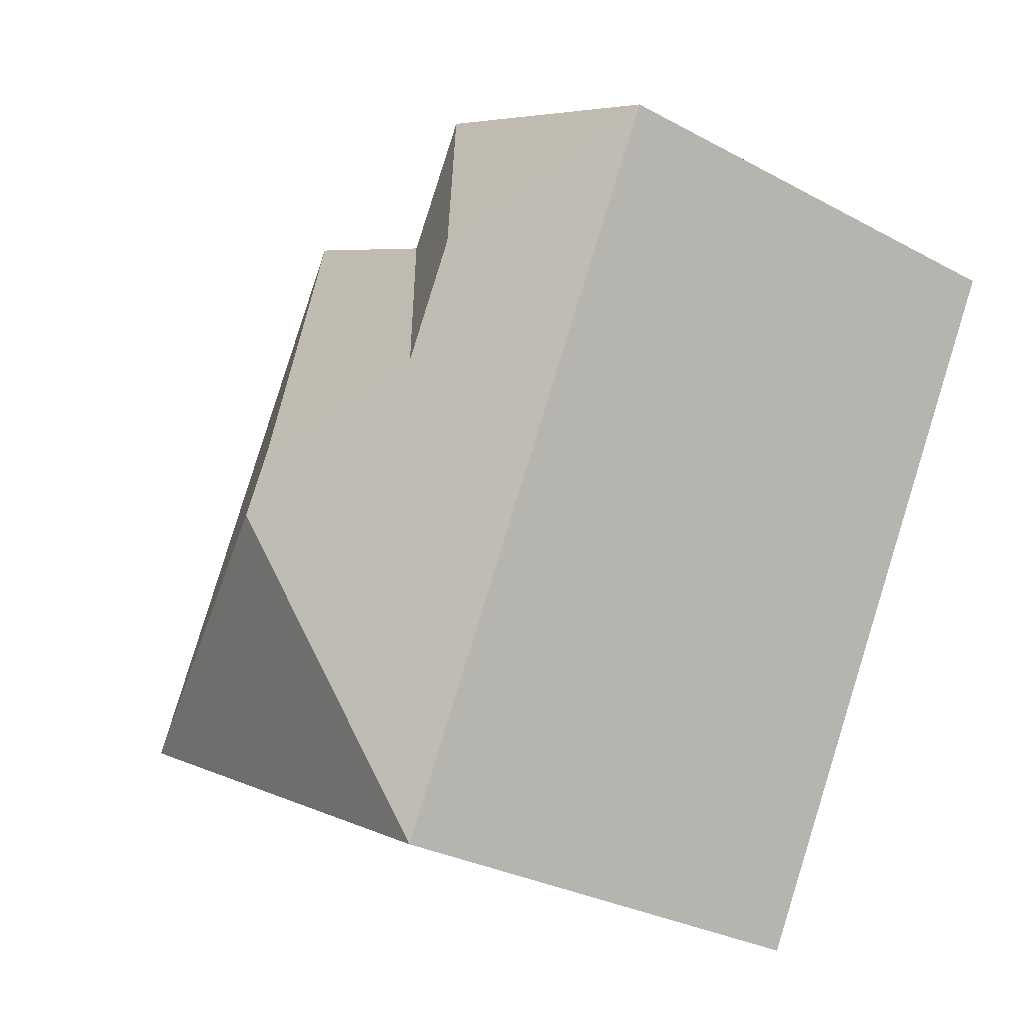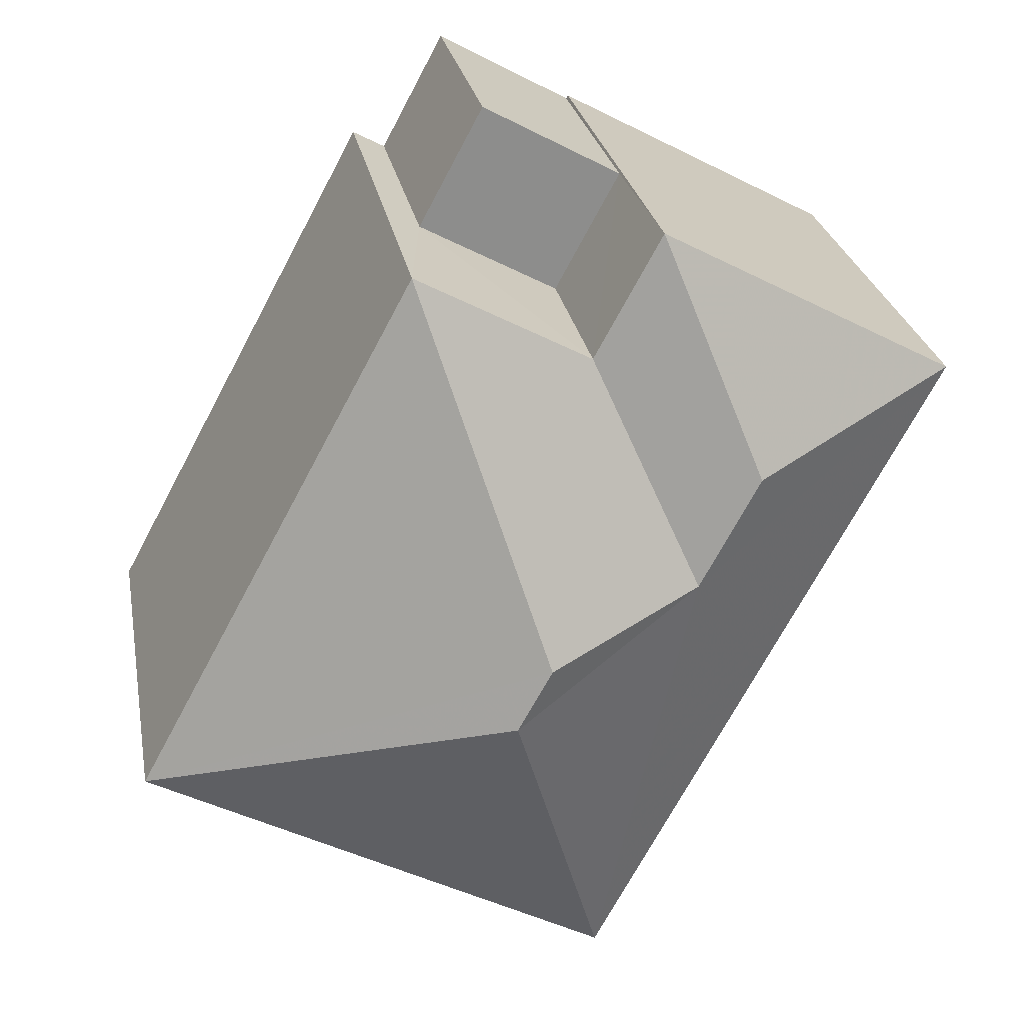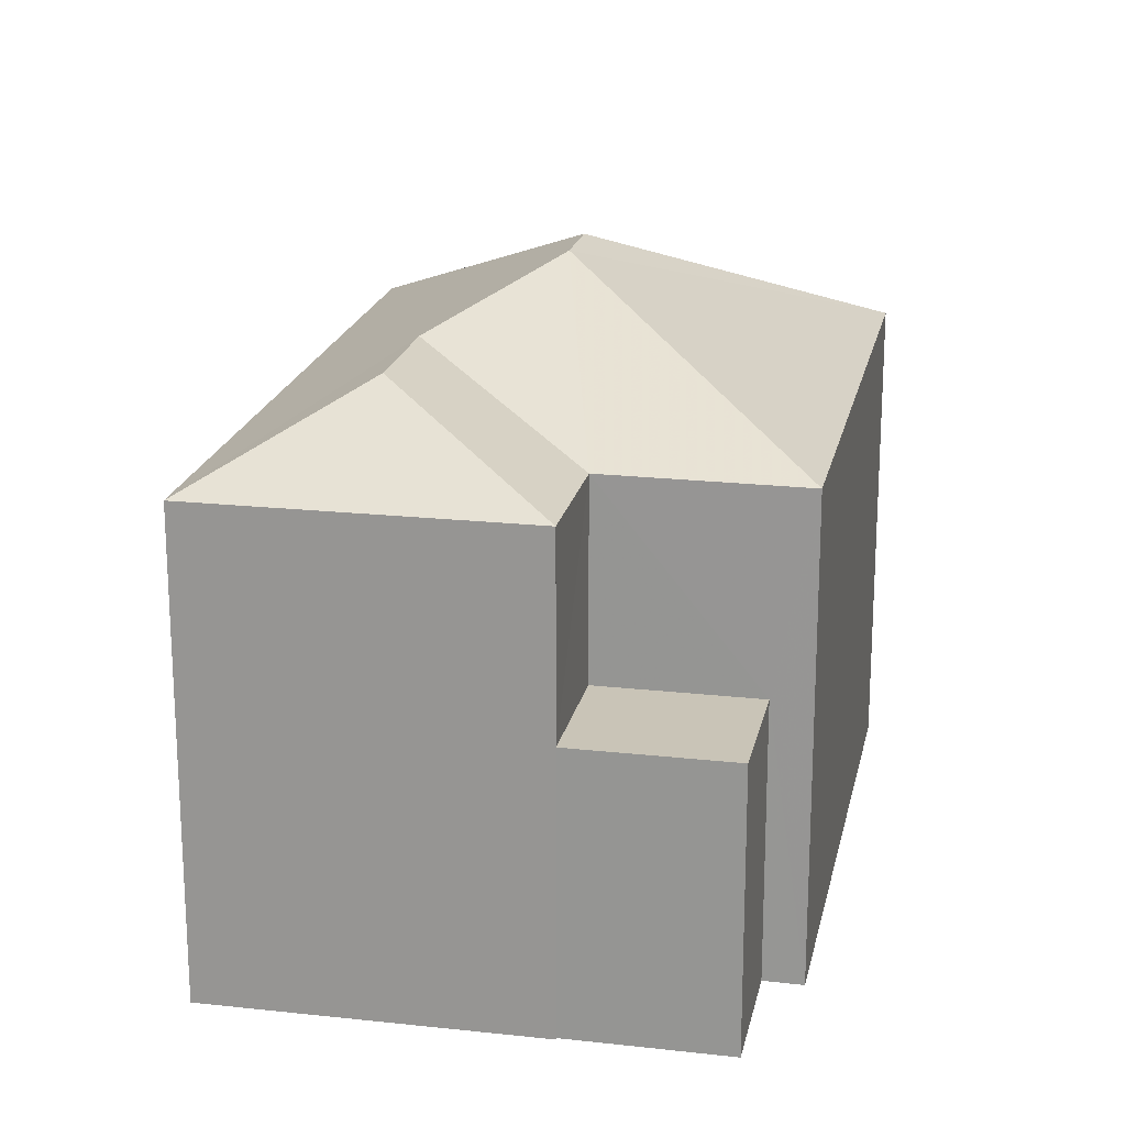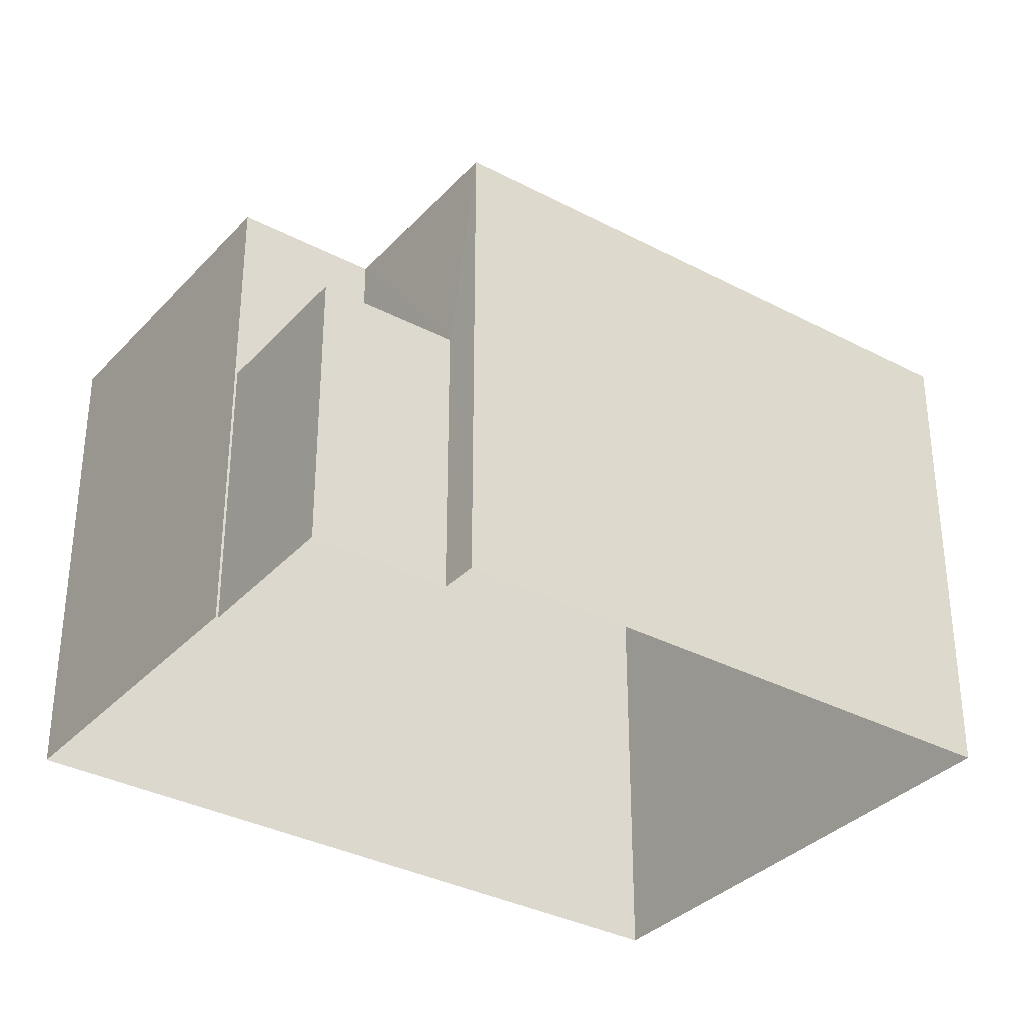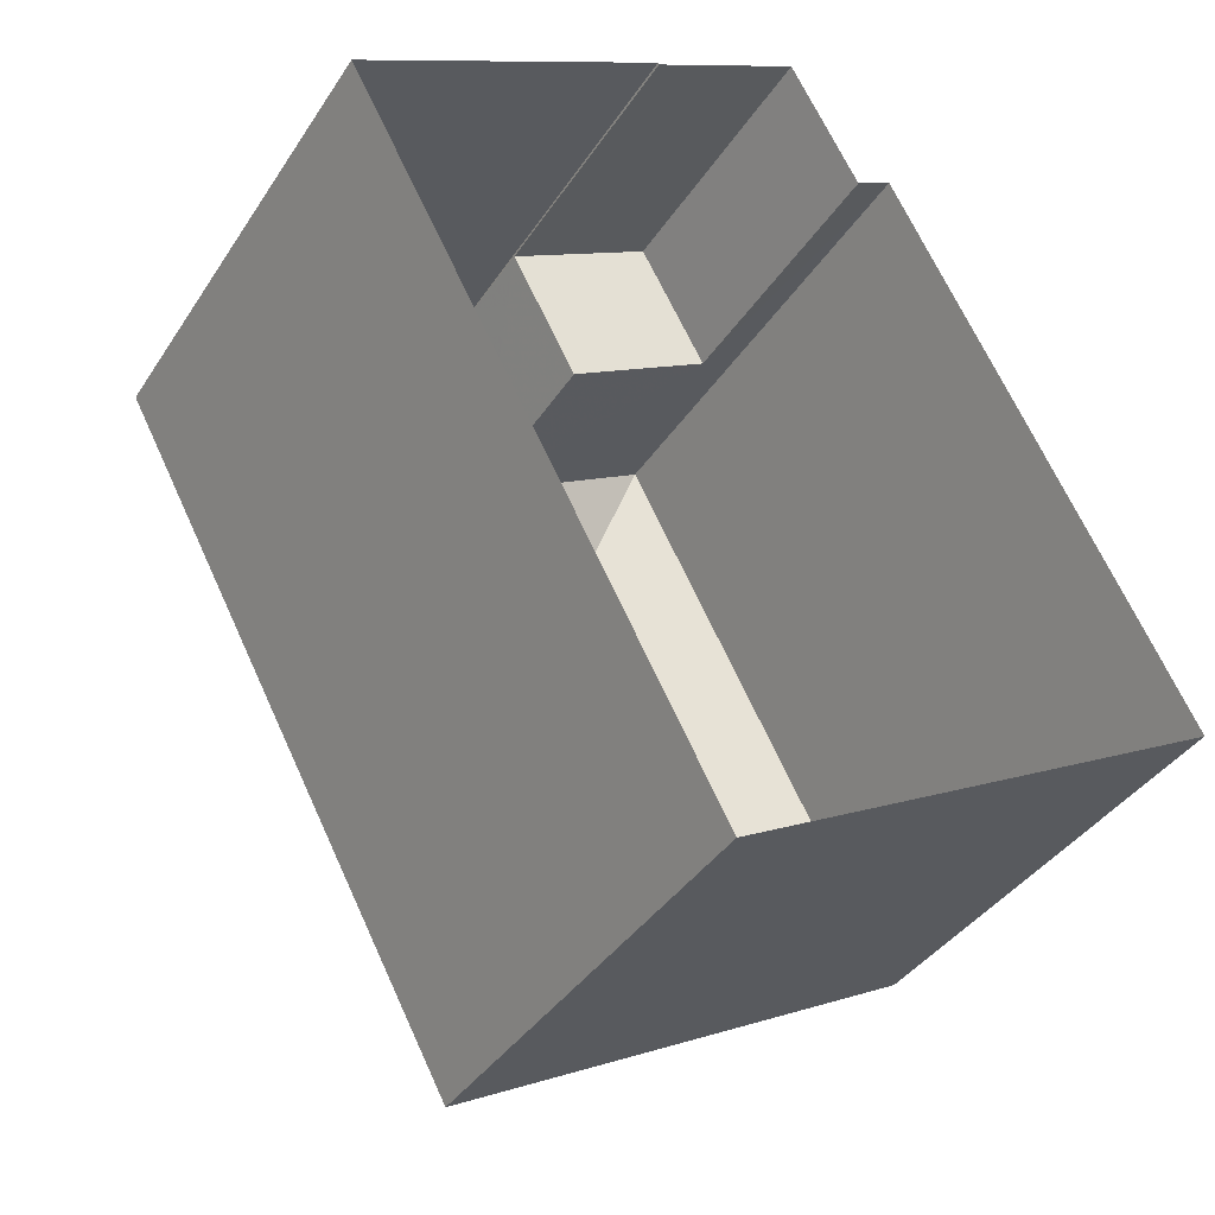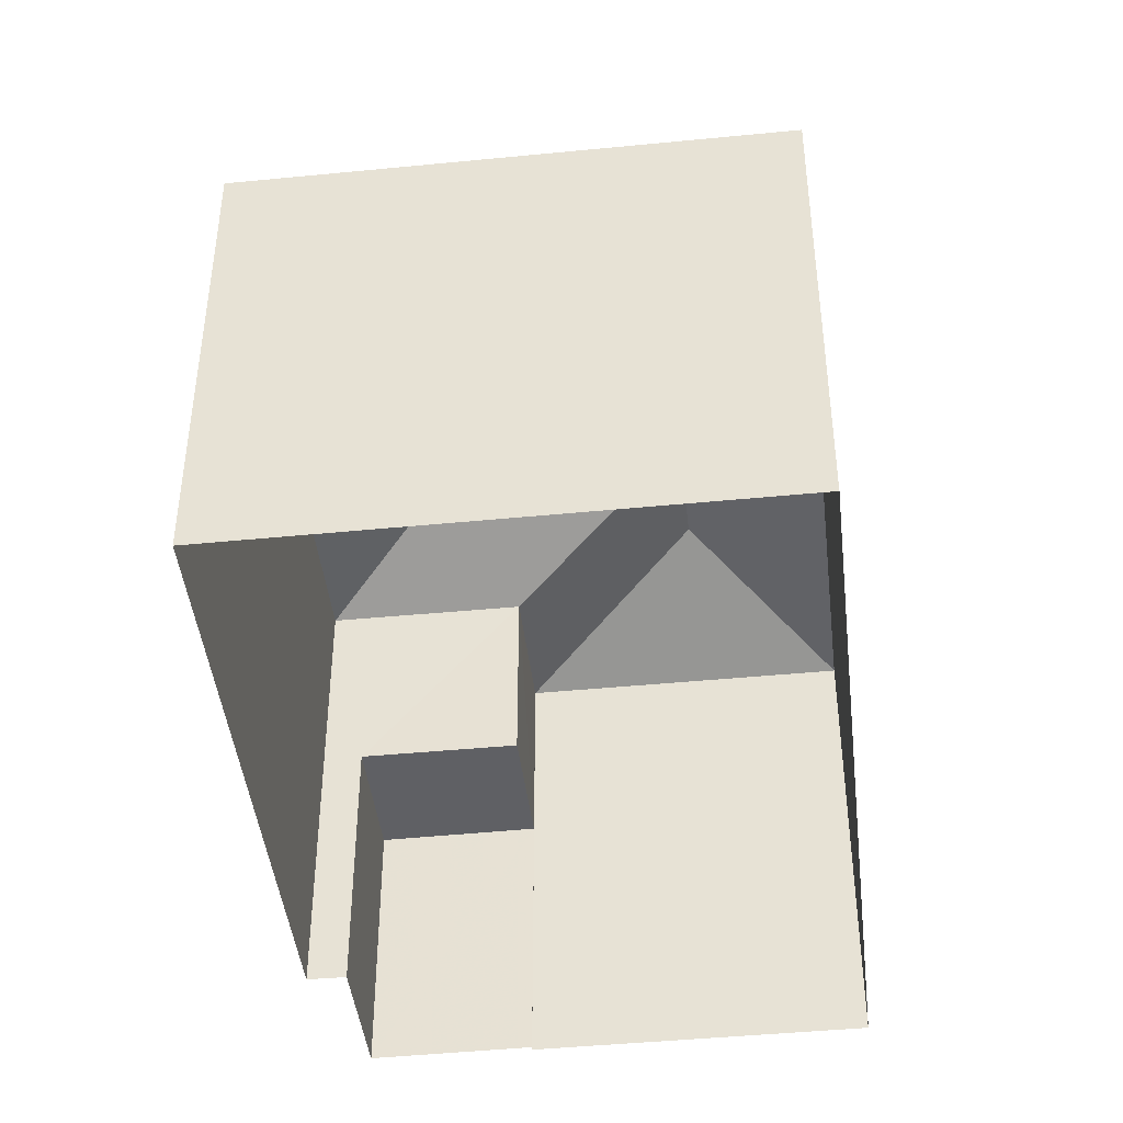
<metadata>
{"format":"obj","ext":"obj","renderer":"f3d","projection":"perspective","resolution":1024,"background":"white","views":[{"elev":-29.3,"azim":51.3,"up":"+Y"},{"elev":25.9,"azim":-10.2,"up":"+Y"},{"elev":19.9,"azim":163.2,"up":"+Z"},{"elev":-34.1,"azim":-153.9,"up":"+Z"},{"elev":-37.8,"azim":150.8,"up":"+Y"},{"elev":-44.4,"azim":-21.8,"up":"+Z"}]}
</metadata>
<code>
v -2.259e+05 -1.275e+05 12.04
v -2.259e+05 -1.274e+05 12.04
v -2.259e+05 -1.275e+05 12.04
v -2.259e+05 -1.275e+05 12.04
v -2.259e+05 -1.275e+05 12.04
v -2.259e+05 -1.275e+05 12.04
v -2.259e+05 -1.275e+05 12.04
v -2.259e+05 -1.275e+05 12.04
v -2.259e+05 -1.275e+05 20.15
v -2.259e+05 -1.275e+05 18.39
v -2.259e+05 -1.275e+05 18.39
v -2.259e+05 -1.275e+05 20.15
v -2.259e+05 -1.275e+05 18.39
v -2.259e+05 -1.275e+05 18.39
v -2.259e+05 -1.275e+05 19.37
v -2.259e+05 -1.275e+05 18.39
v -2.259e+05 -1.275e+05 19.37
v -2.259e+05 -1.275e+05 18.39
v -2.259e+05 -1.275e+05 15.75
v -2.259e+05 -1.274e+05 15.75
v -2.259e+05 -1.275e+05 15.75
v -2.259e+05 -1.275e+05 15.75
f 1 2 3
f 4 1 5
f 6 7 3
f 8 5 1
f 7 8 3
f 3 8 1
f 9 10 11
f 12 9 11
f 12 11 13
f 14 10 9
f 15 14 9
f 16 17 18
f 9 12 15
f 12 13 15
f 15 18 17
f 15 13 18
f 17 14 15
f 17 16 14
f 19 20 21
f 22 19 21
f 13 8 7
f 18 13 7
f 13 5 8
f 13 11 5
f 1 20 2
f 1 21 20
f 1 4 21
f 4 10 21
f 21 14 22
f 21 10 14
f 18 7 6
f 16 18 6
f 6 19 16
f 16 19 14
f 6 3 19
f 14 19 22
f 19 2 20
f 19 3 2
f 11 4 5
f 11 10 4

</code>
